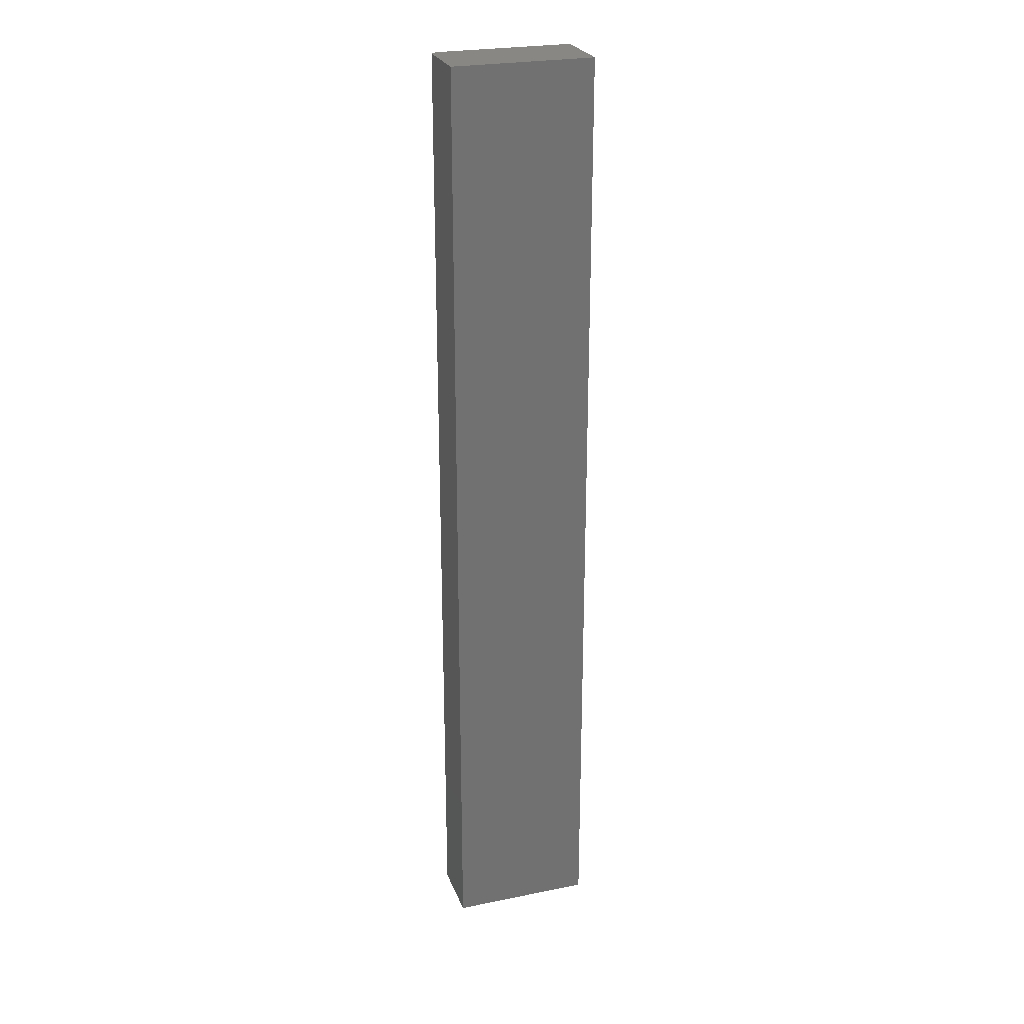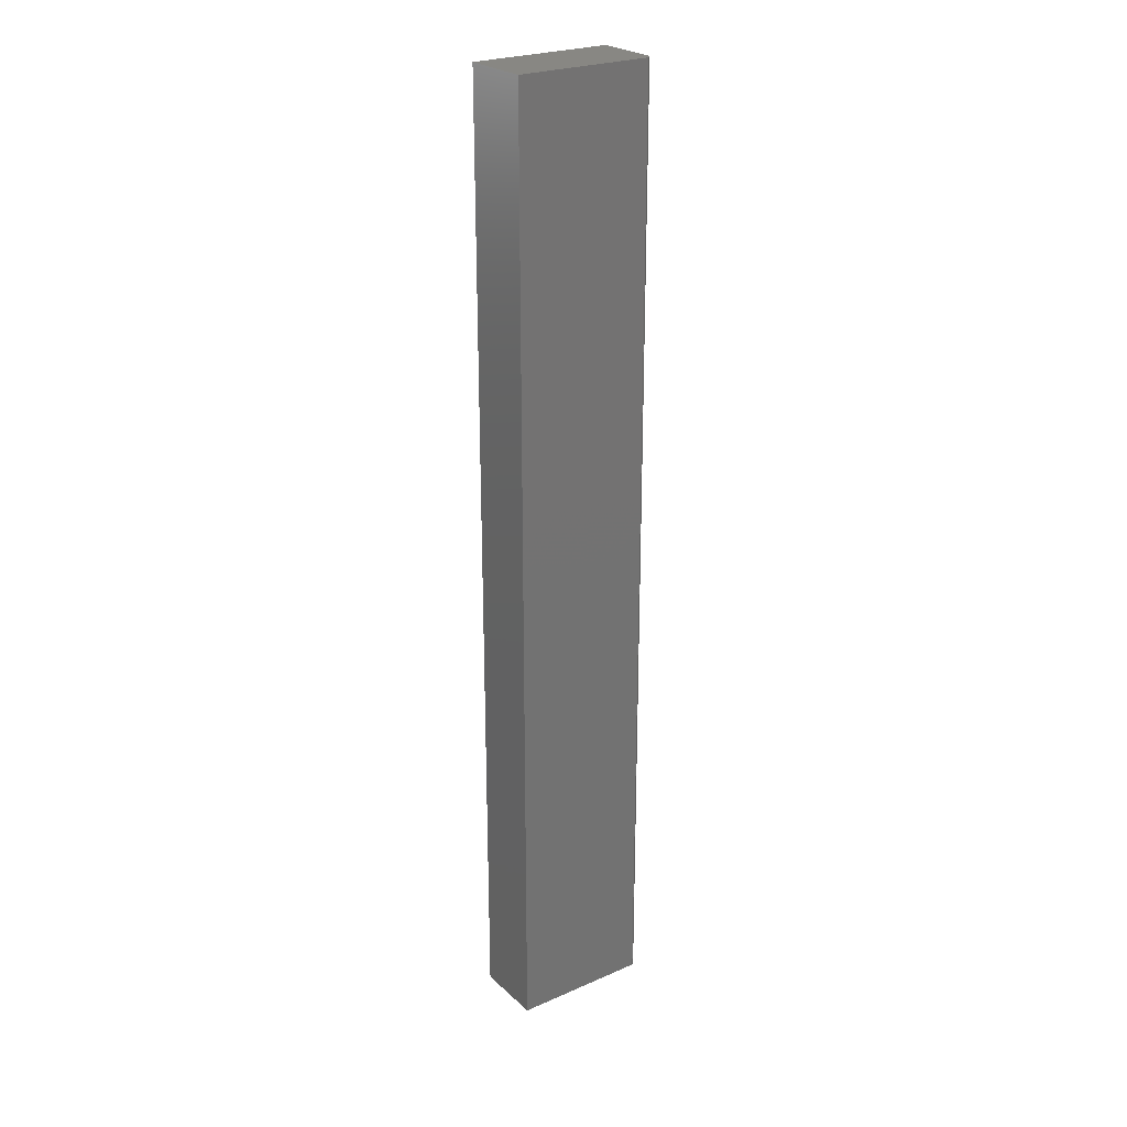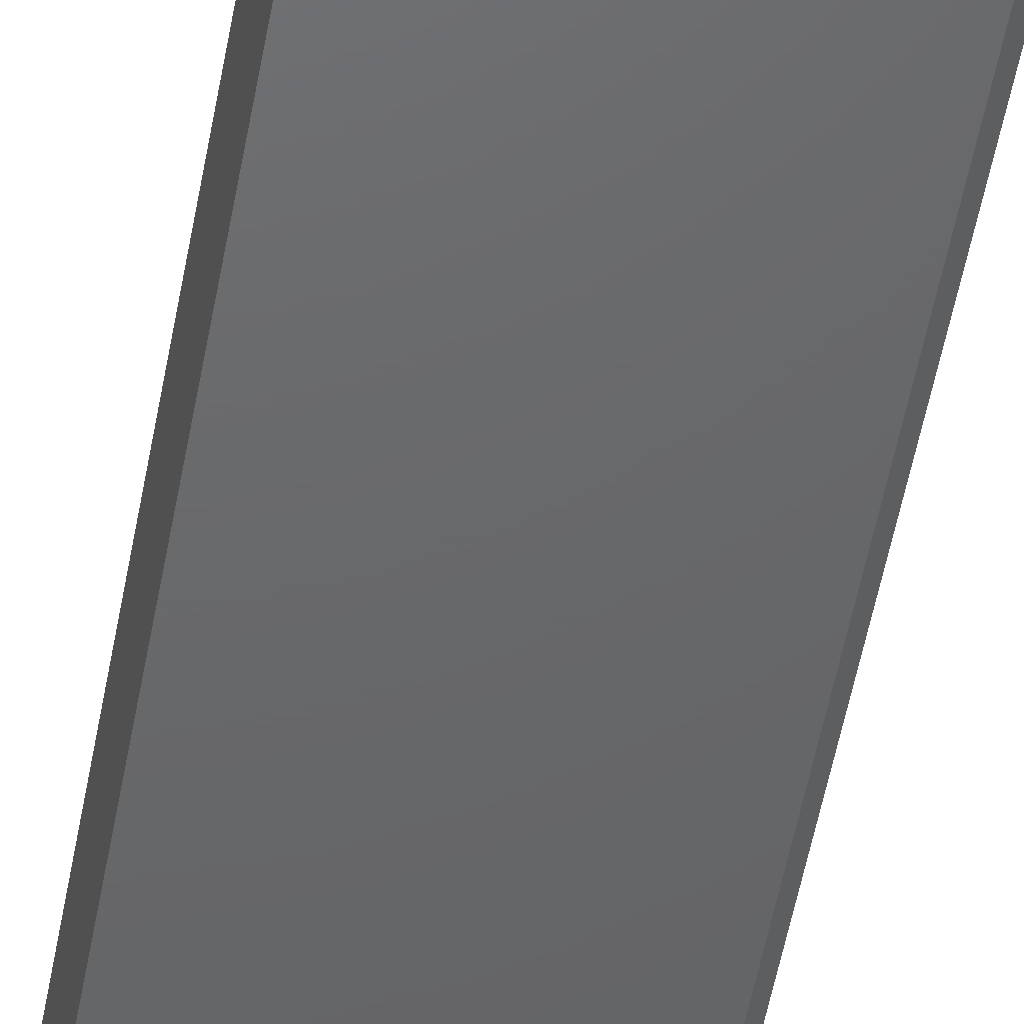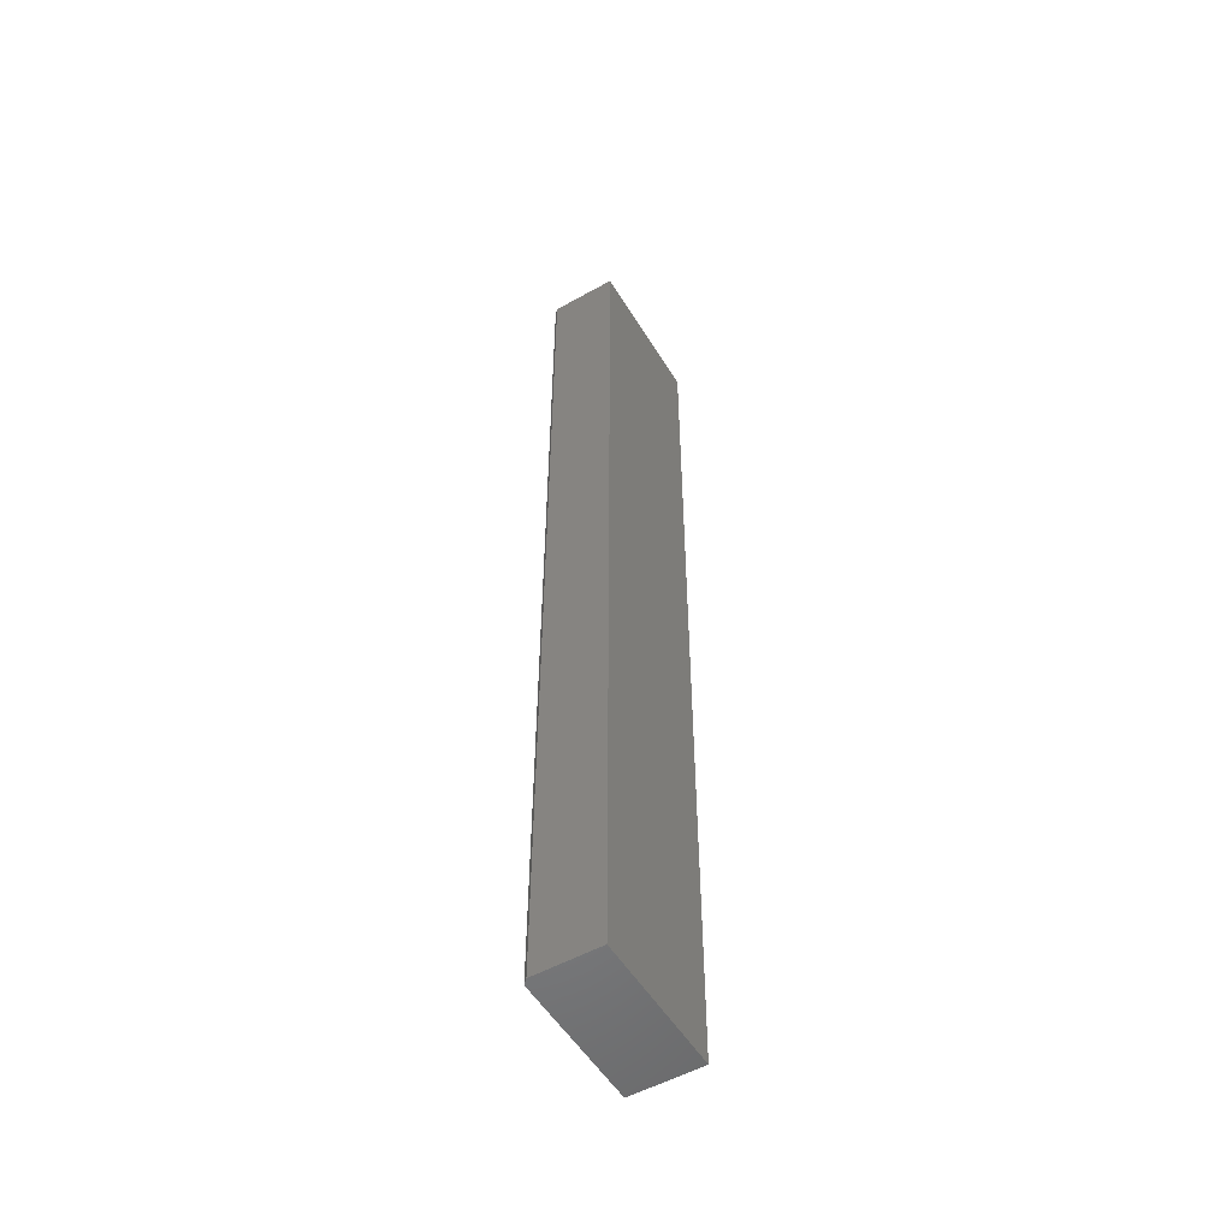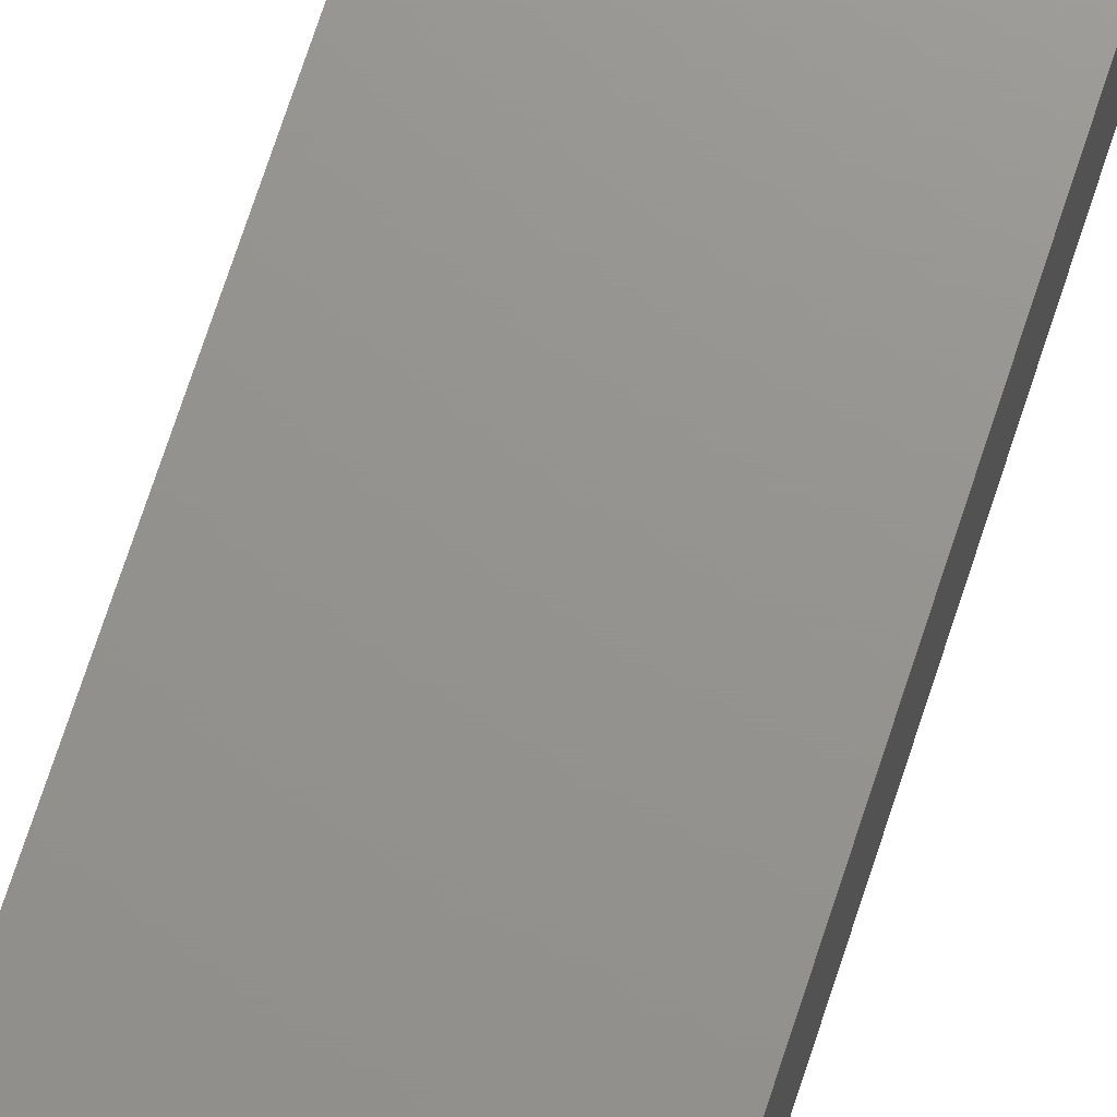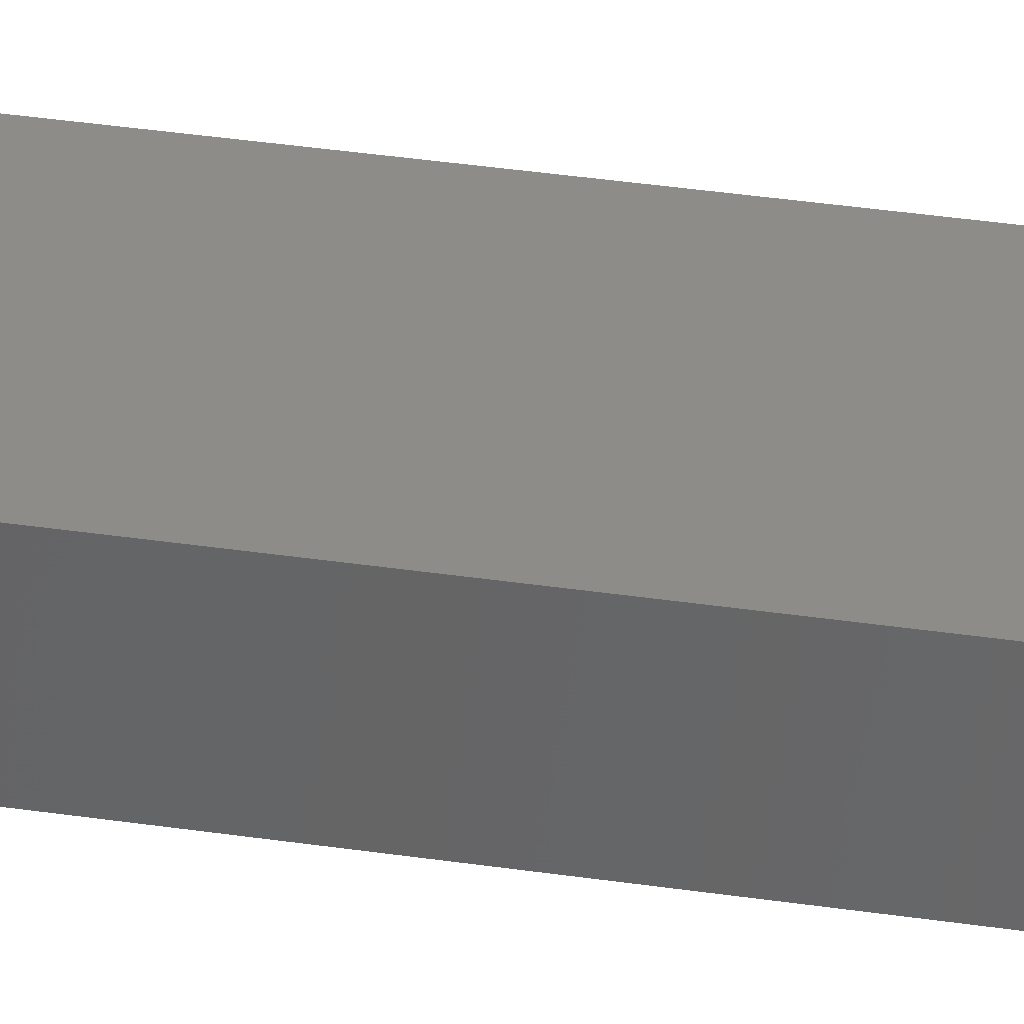
<metadata>
{"format":"stl","ext":"stl","renderer":"f3d","projection":"perspective","resolution":1024,"background":"white","views":[{"elev":25.5,"azim":-18.0,"up":"+Y"},{"elev":24.9,"azim":144.8,"up":"+Y"},{"elev":-46.9,"azim":170.6,"up":"+Z"},{"elev":-53.3,"azim":-59.2,"up":"+Y"},{"elev":71.1,"azim":18.0,"up":"+Z"},{"elev":35.6,"azim":101.2,"up":"+Z"}]}
</metadata>
<code>
# stl→obj: 10 verts, 16 faces
v -0.1016 -0.75 0
v -0.1016 0.75 0
v 0.1117 -0.75 0
v 0.1117 0.75 0
v -0.1094 0.75 0.1094
v -0.1094 0.75 0.007812
v -0.1094 -0.75 0.1094
v -0.1094 -0.75 0.007812
v 0.1117 0.75 0.1094
v 0.1117 -0.75 0.1094
f 1 2 3
f 3 2 4
f 5 6 7
f 7 6 8
f 9 4 5
f 5 4 2
f 5 2 6
f 3 10 1
f 1 10 7
f 1 7 8
f 6 2 8
f 8 2 1
f 7 10 5
f 5 10 9
f 10 3 9
f 9 3 4

</code>
